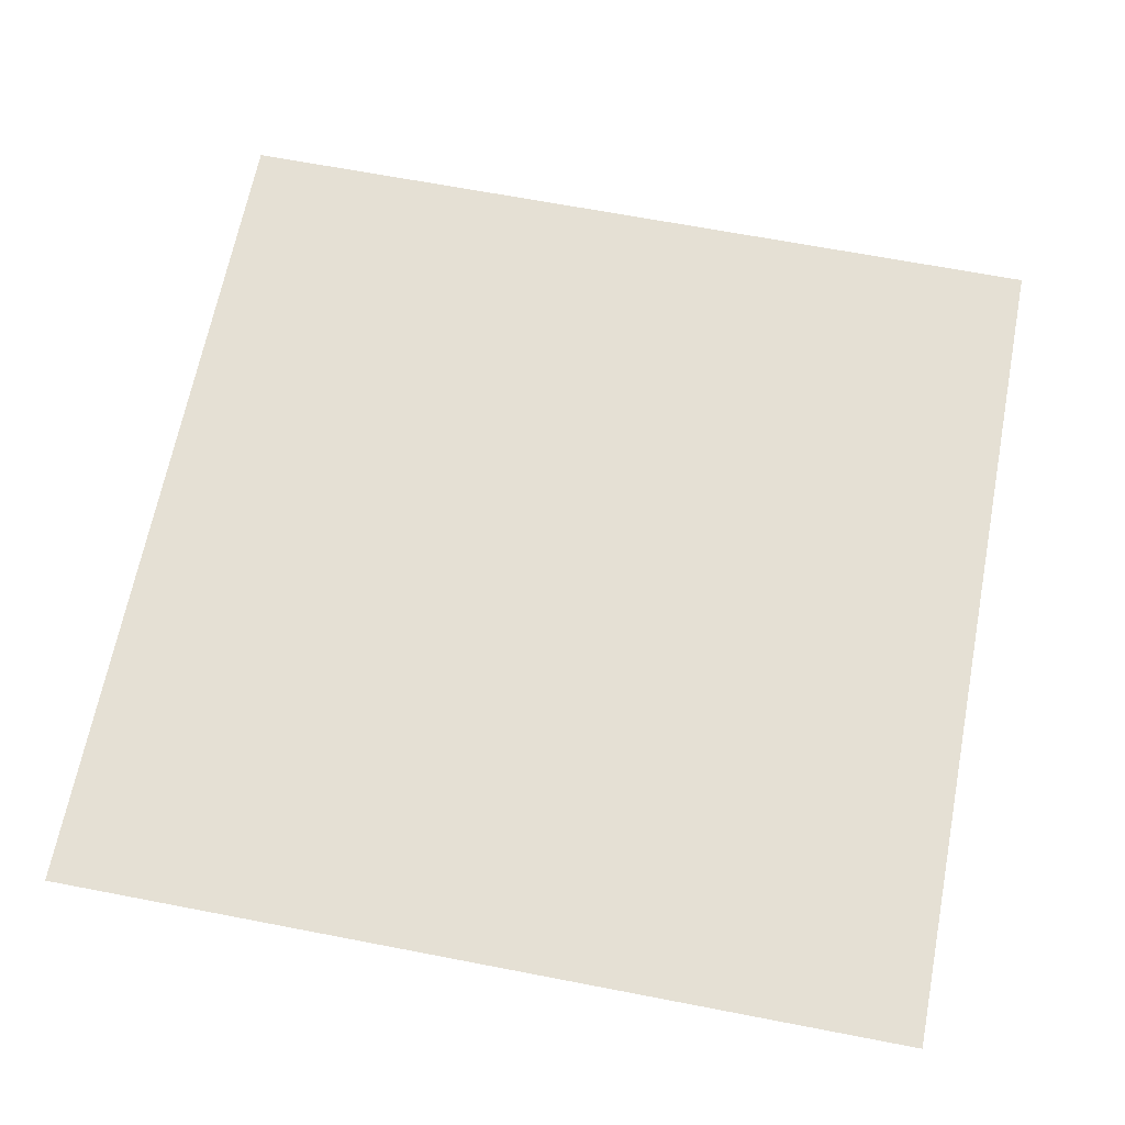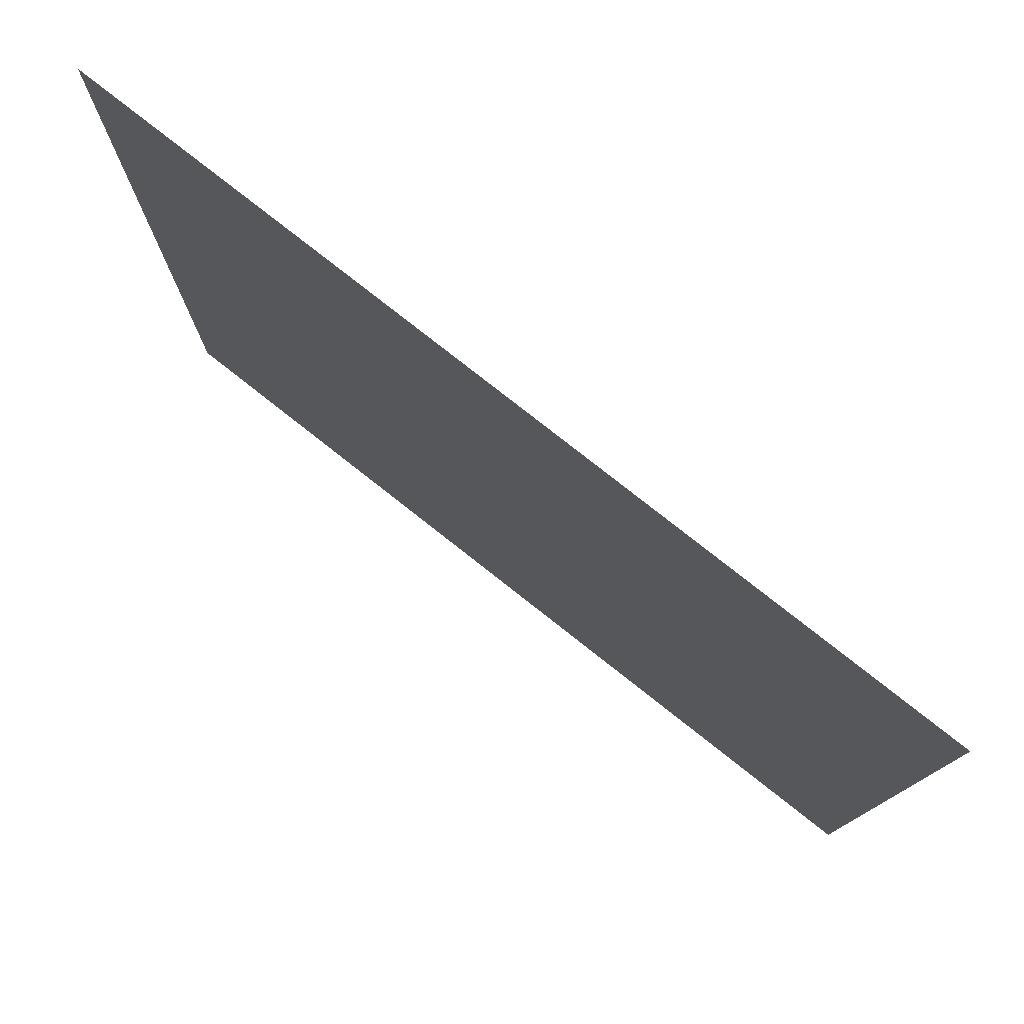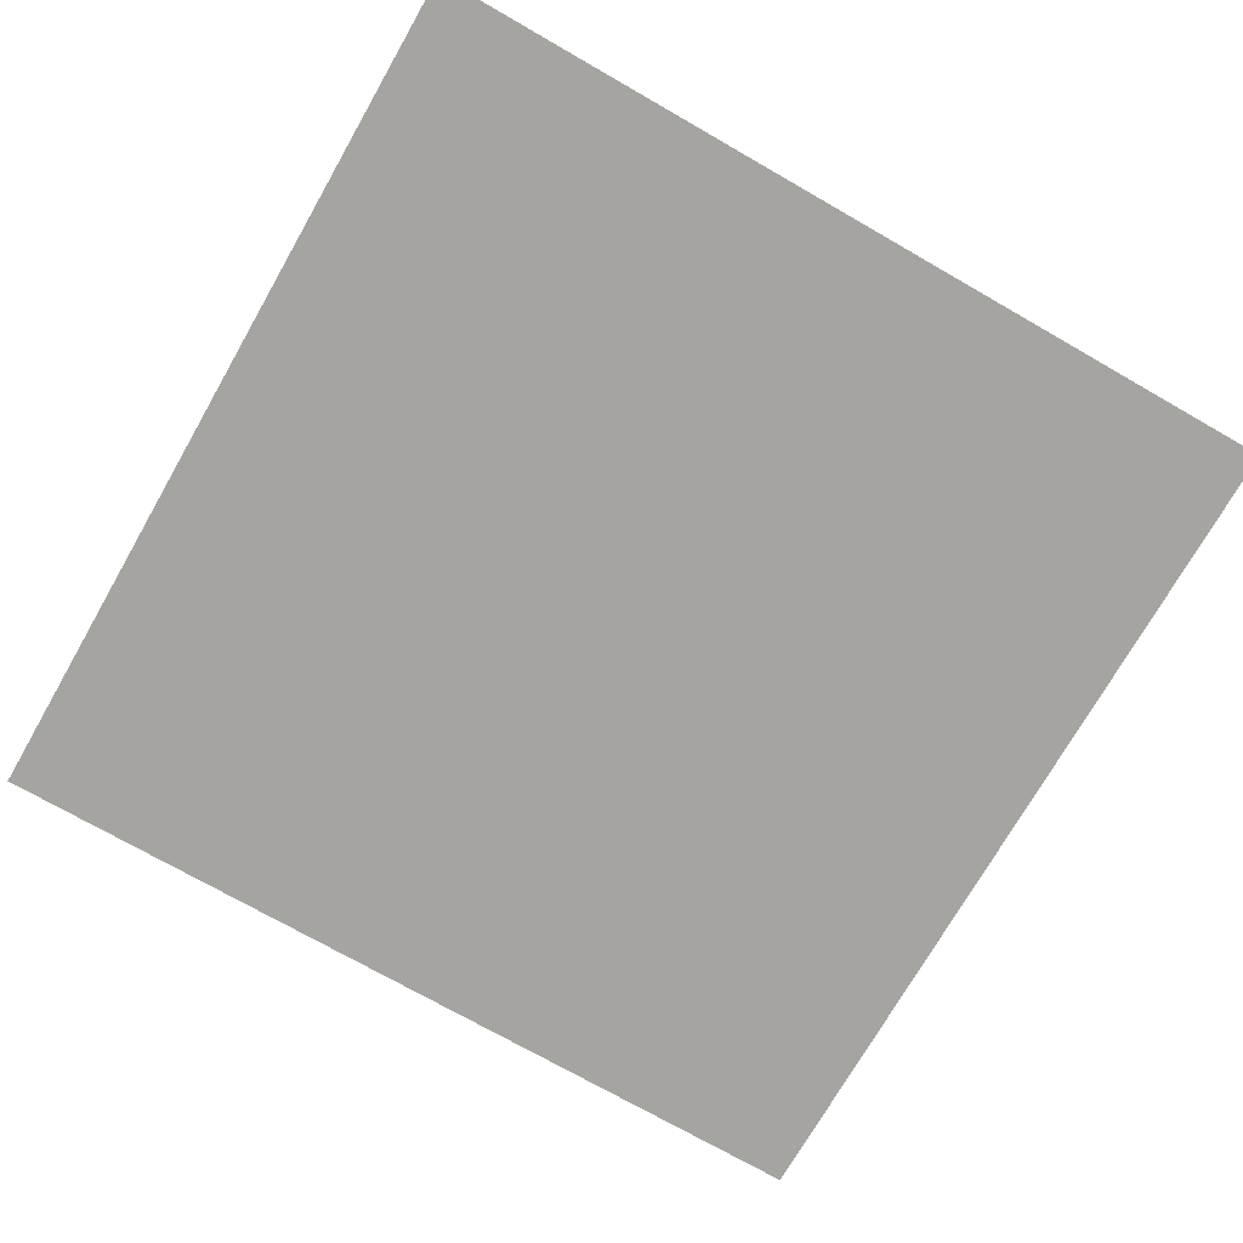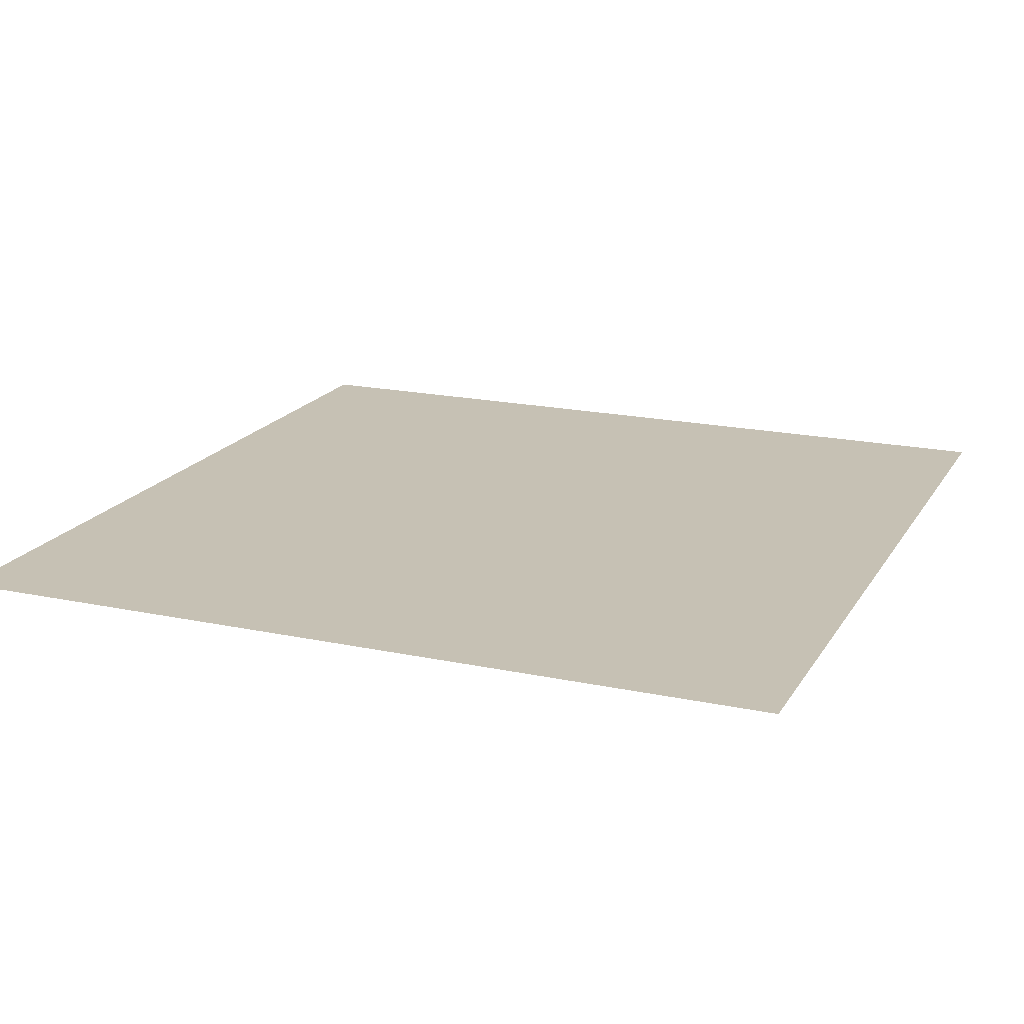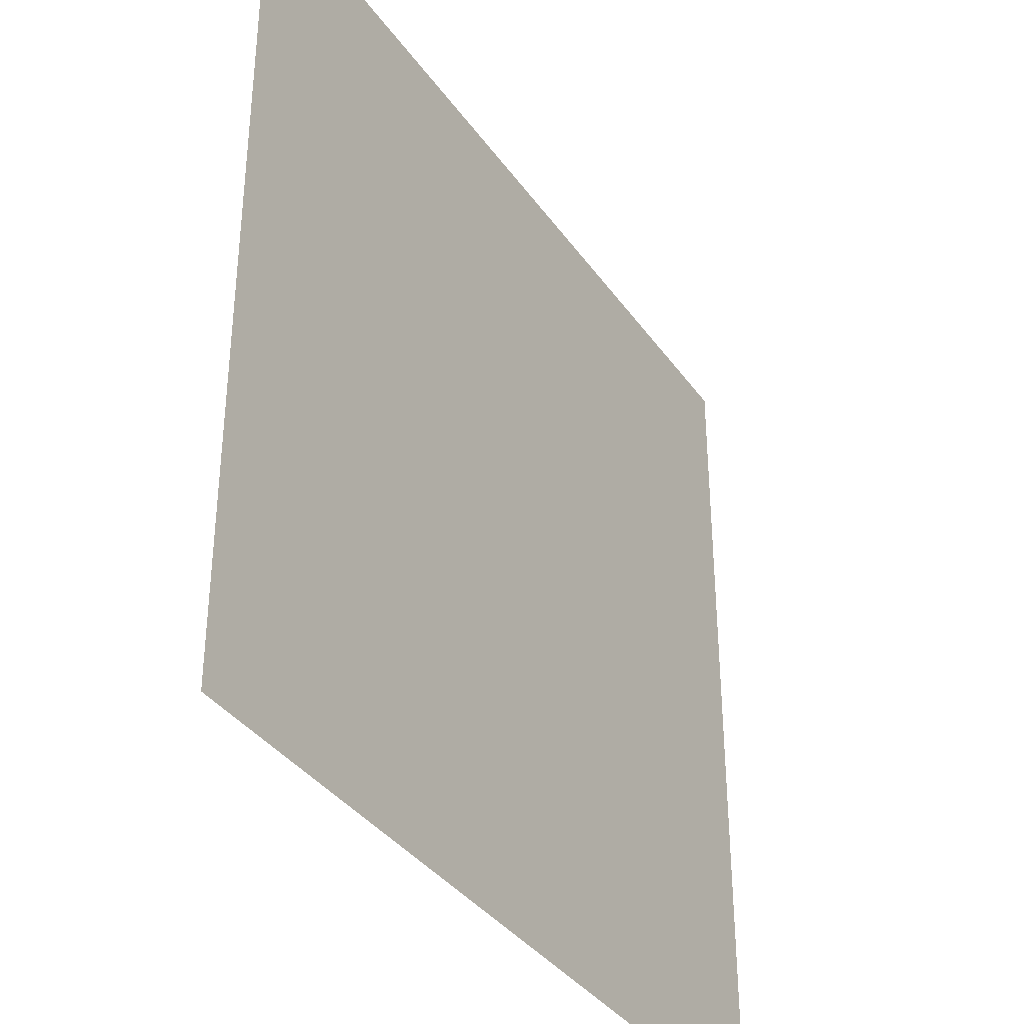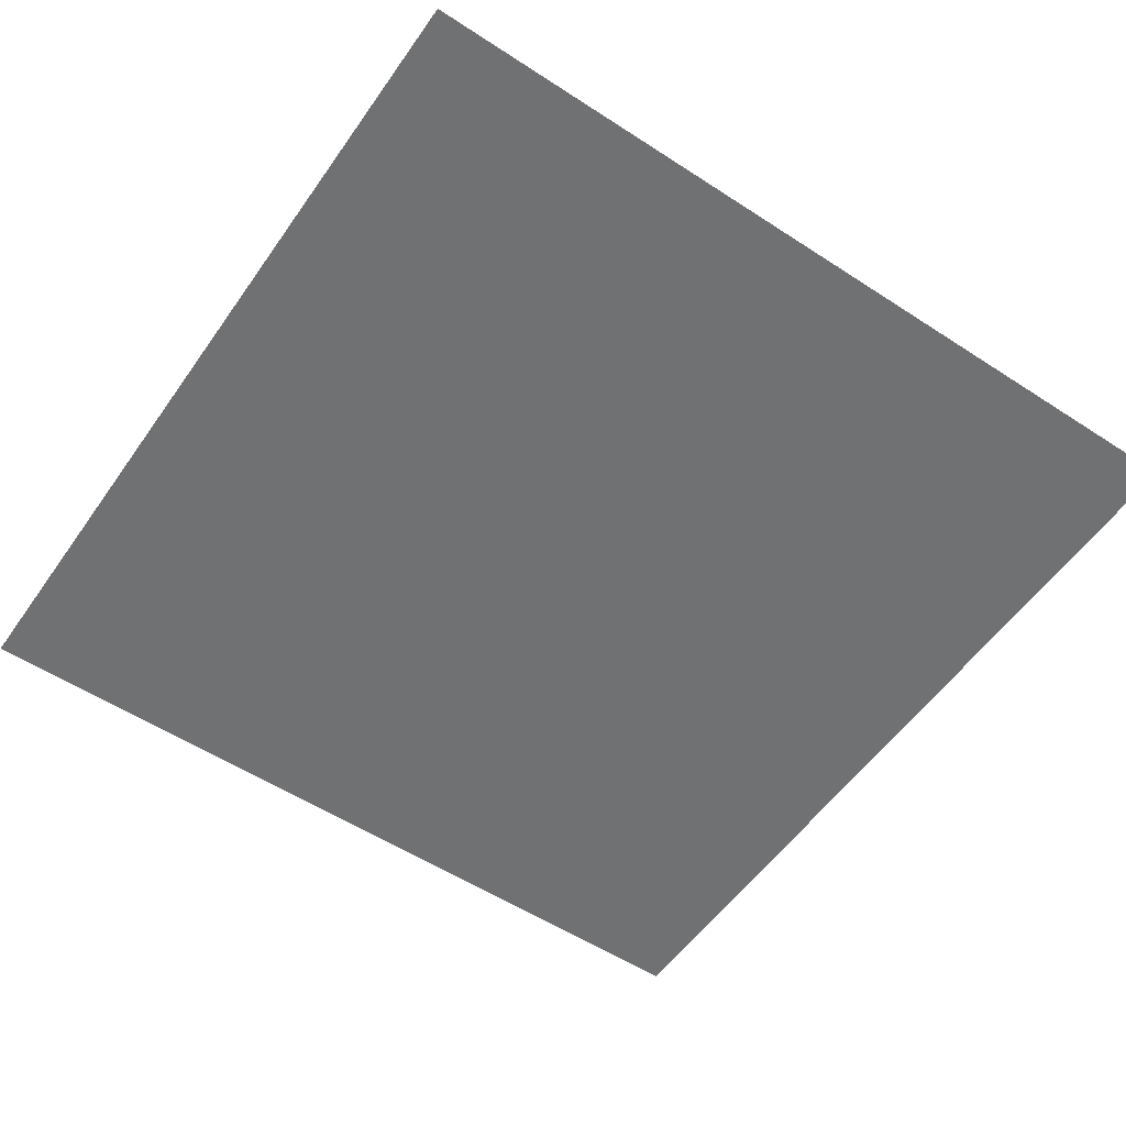
<metadata>
{"format":"obj","ext":"obj","renderer":"f3d","projection":"perspective","resolution":1024,"background":"white","views":[{"elev":65.7,"azim":101.0,"up":"+Z"},{"elev":78.7,"azim":-141.8,"up":"+Y"},{"elev":-73.2,"azim":-119.8,"up":"+Z"},{"elev":18.5,"azim":-67.7,"up":"+Z"},{"elev":-36.4,"azim":120.7,"up":"+Y"},{"elev":-55.1,"azim":-124.5,"up":"+Z"}]}
</metadata>
<code>
v -3 -3 0
v 3 -3 0
v 3 3 0
v -3 3 0
f 1 2 3 4

</code>
